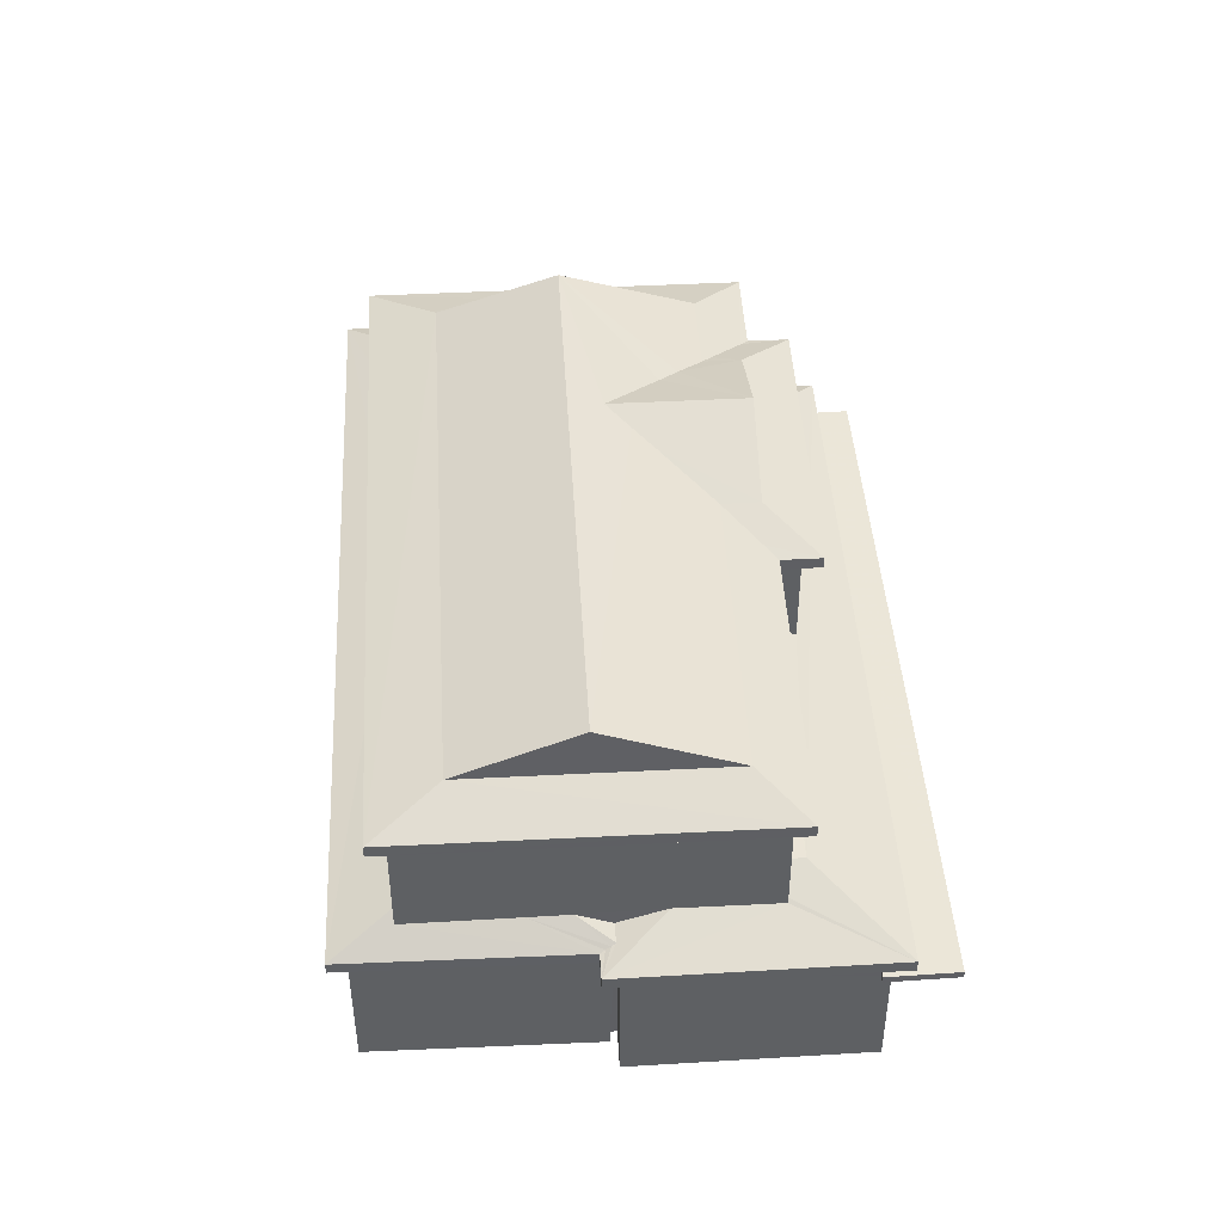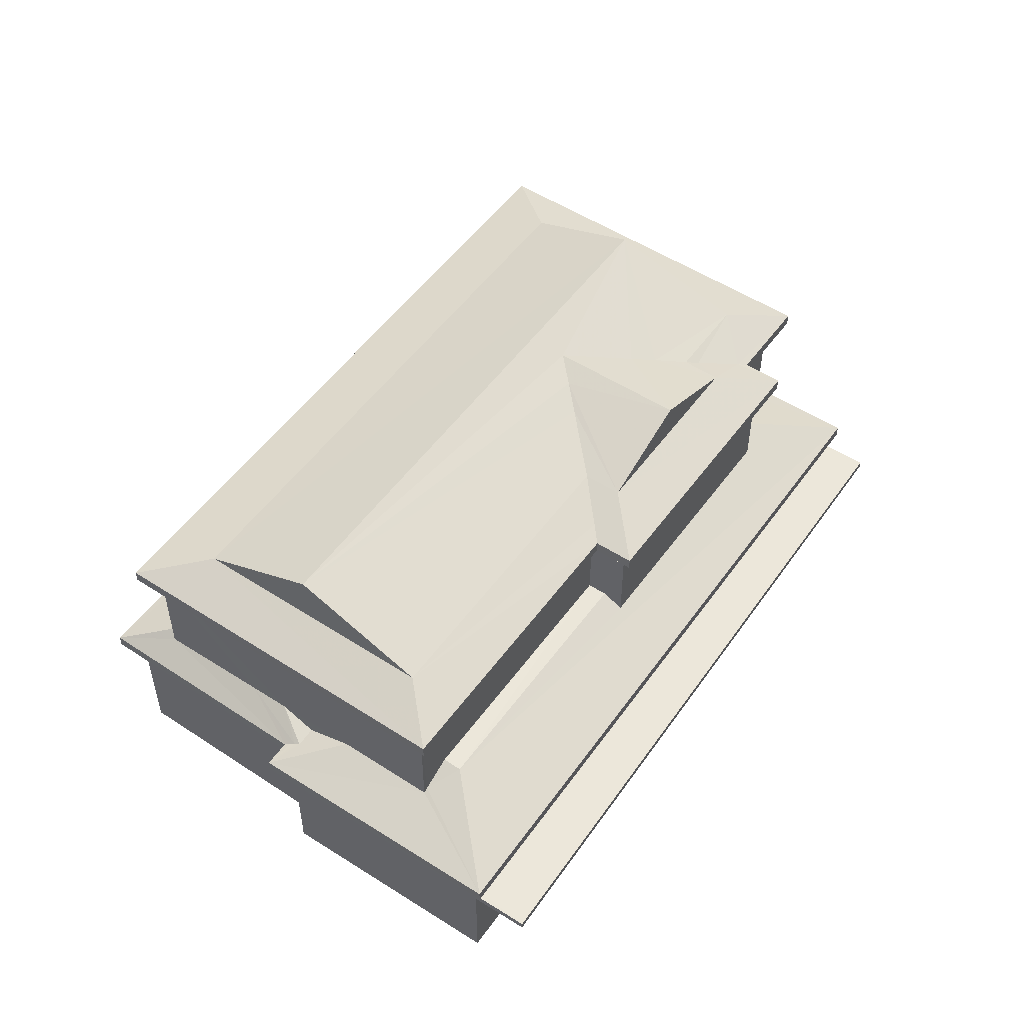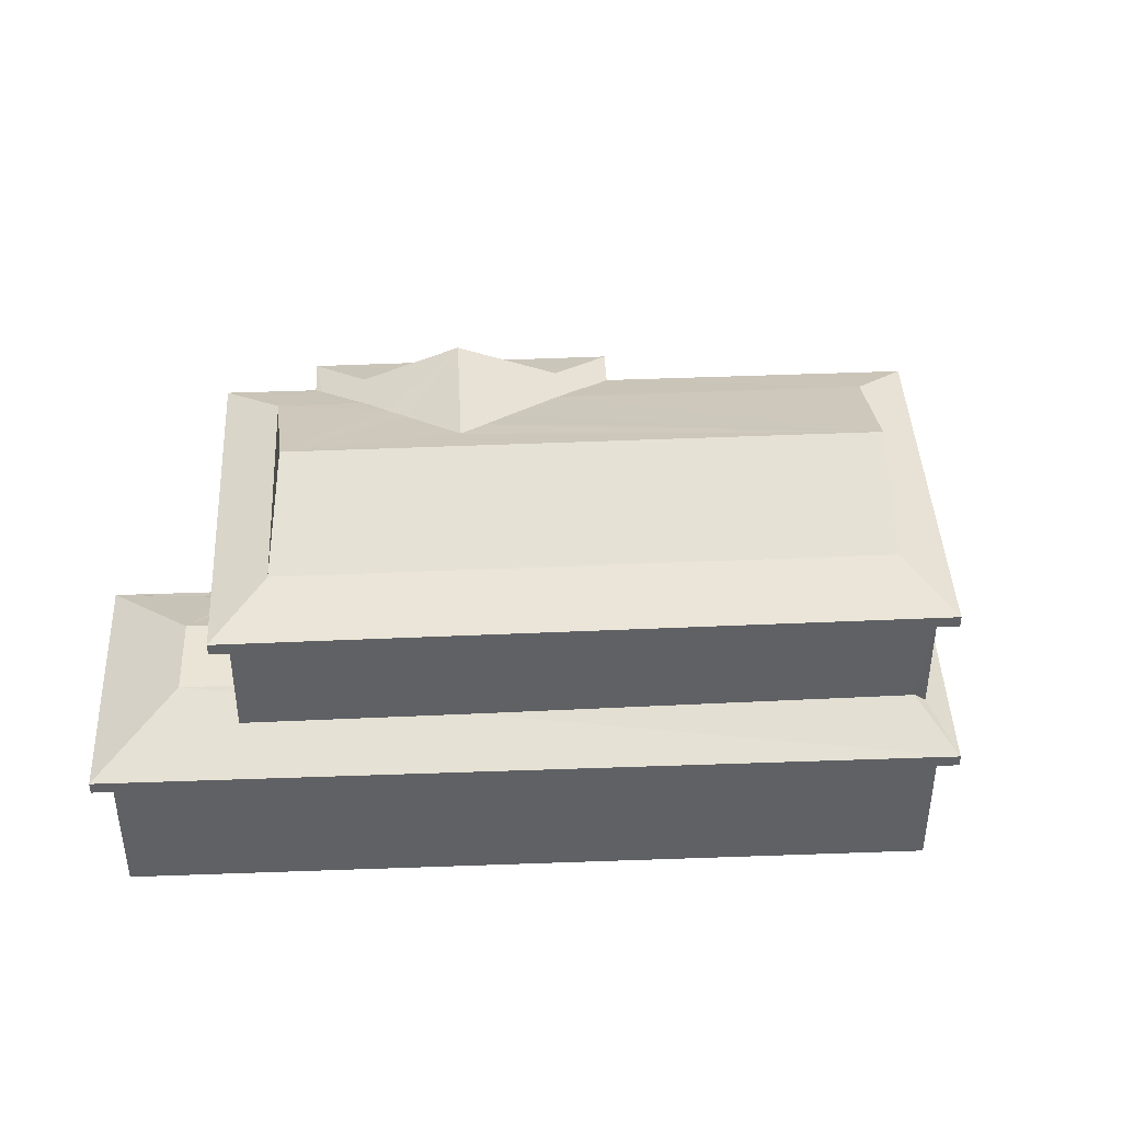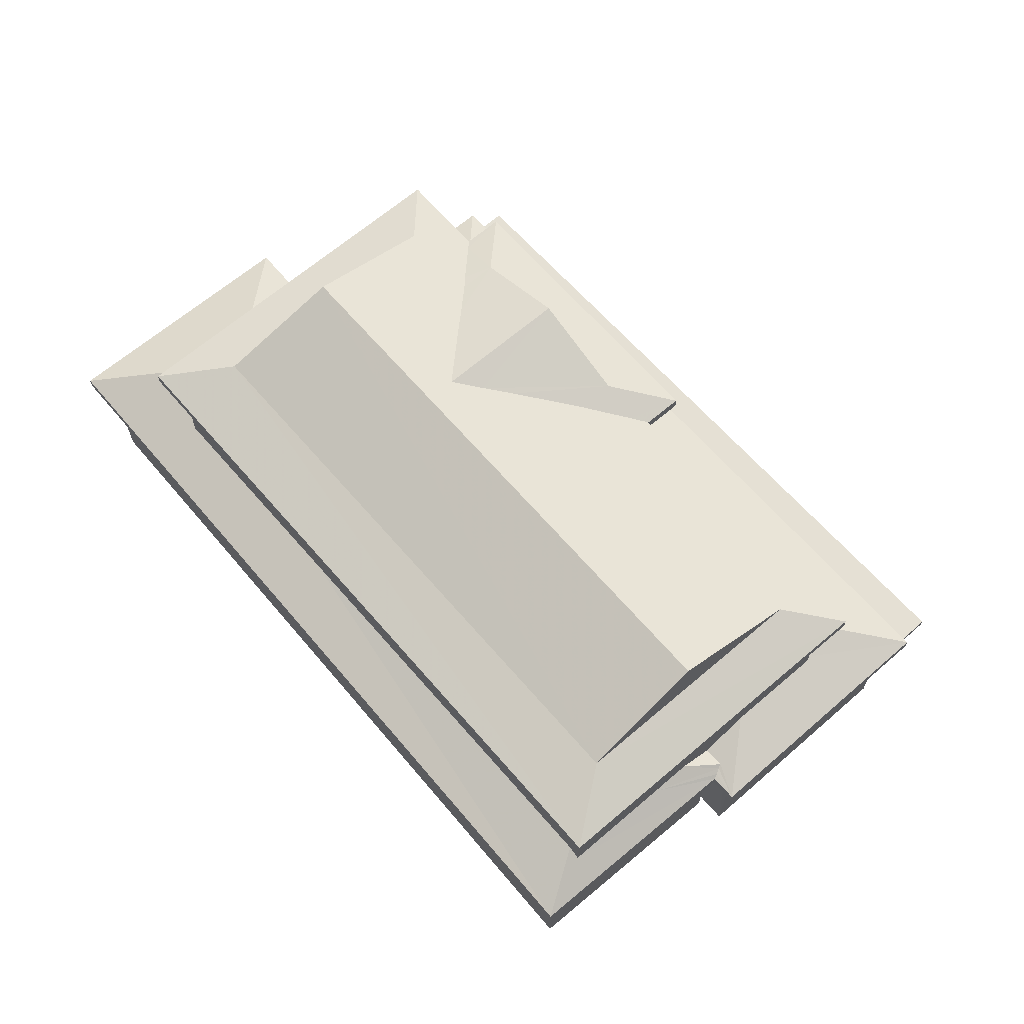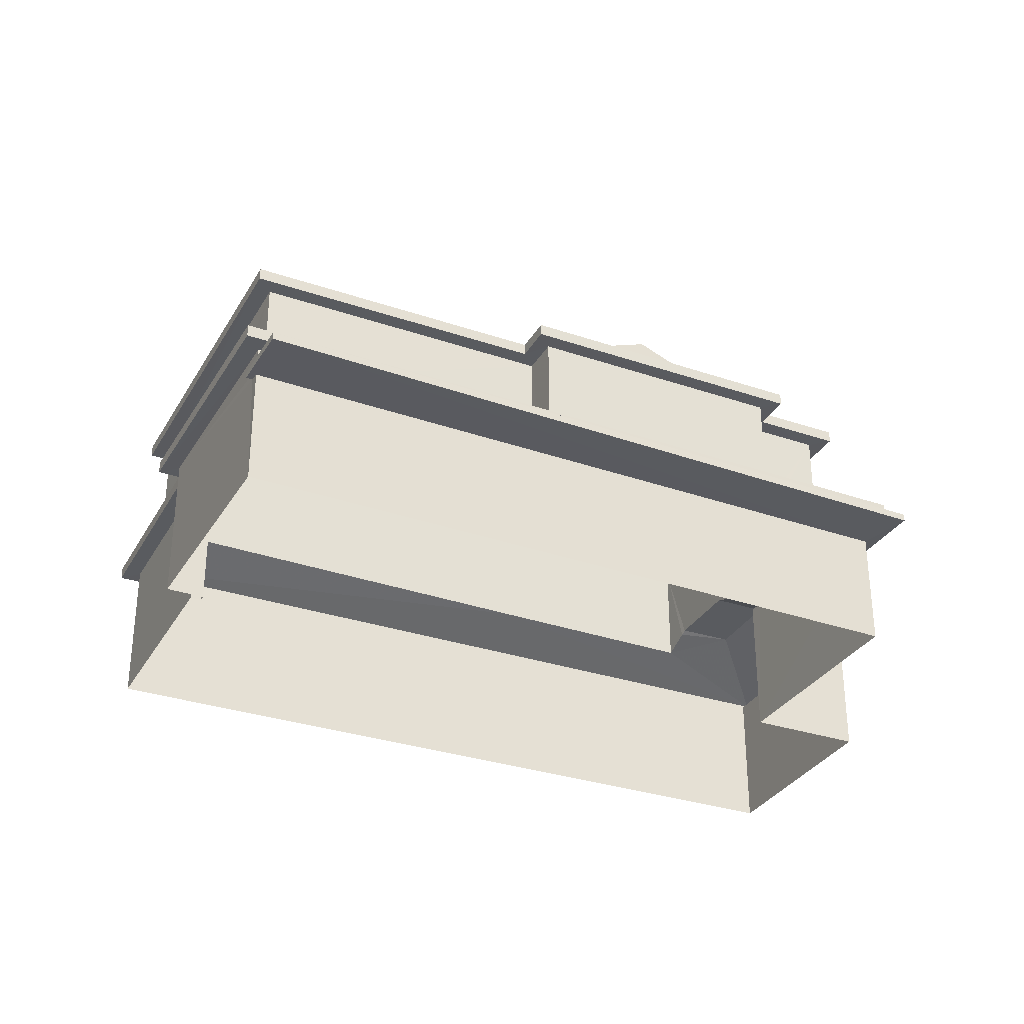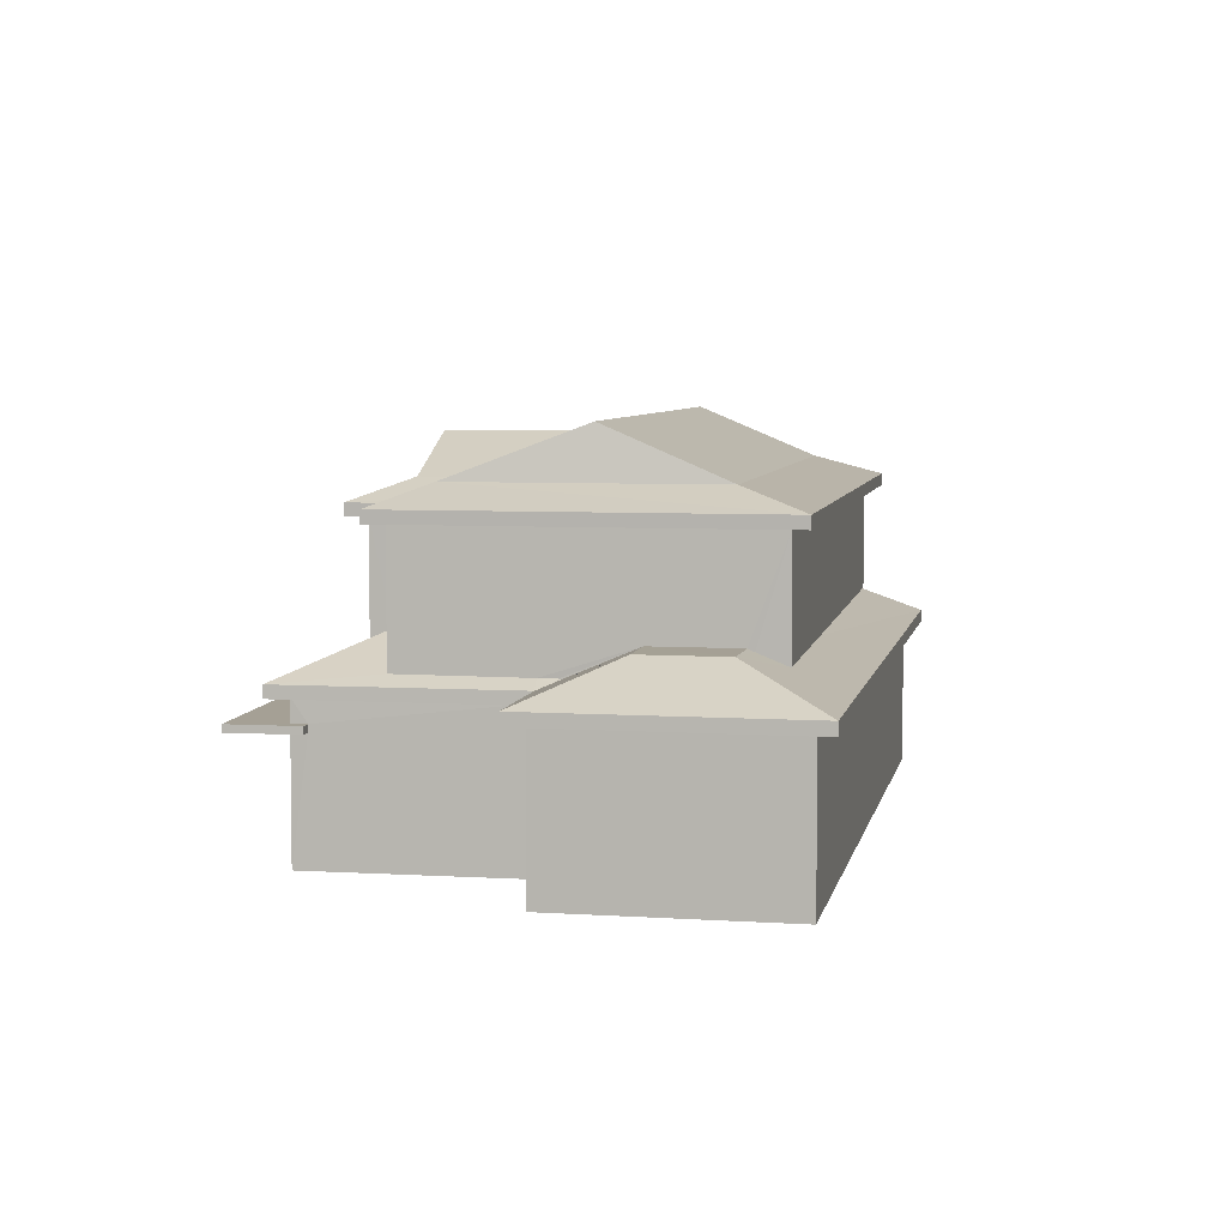
<metadata>
{"format":"obj","ext":"obj","renderer":"f3d","projection":"perspective","resolution":1024,"background":"white","views":[{"elev":46.5,"azim":-74.6,"up":"+Z"},{"elev":52.5,"azim":-36.3,"up":"+Z"},{"elev":42.8,"azim":-164.3,"up":"+Z"},{"elev":65.8,"azim":-112.0,"up":"+Z"},{"elev":-31.9,"azim":-7.0,"up":"+Z"},{"elev":5.9,"azim":119.3,"up":"+Z"}]}
</metadata>
<code>
v -8.827e+04 -1.004e+05 3.053
v -8.827e+04 -1.004e+05 3.053
v -8.827e+04 -1.003e+05 3.053
v -8.828e+04 -1.004e+05 3.053
v -8.828e+04 -1.004e+05 3.053
v -8.827e+04 -1.004e+05 3.054
v -8.828e+04 -1.004e+05 3.054
v -8.828e+04 -1.004e+05 3.053
v -8.828e+04 -1.004e+05 3.053
v -8.828e+04 -1.004e+05 3.053
v -8.827e+04 -1.004e+05 5.462
v -8.827e+04 -1.004e+05 5.462
v -8.827e+04 -1.004e+05 5.462
v -8.827e+04 -1.004e+05 5.462
v -8.828e+04 -1.004e+05 5.462
v -8.828e+04 -1.004e+05 5.462
v -8.828e+04 -1.004e+05 5.462
v -8.828e+04 -1.004e+05 5.462
v -8.827e+04 -1.004e+05 6.076
v -8.827e+04 -1.004e+05 6.076
v -8.827e+04 -1.004e+05 6.077
v -8.828e+04 -1.004e+05 6.077
v -8.828e+04 -1.004e+05 6.077
v -8.828e+04 -1.004e+05 6.076
v -8.827e+04 -1.004e+05 6.077
v -8.828e+04 -1.004e+05 6.076
v -8.828e+04 -1.004e+05 6.076
v -8.828e+04 -1.004e+05 6.076
v -8.828e+04 -1.004e+05 6.076
v -8.828e+04 -1.004e+05 6.076
v -8.827e+04 -1.004e+05 6.076
v -8.827e+04 -1.004e+05 6.076
v -8.827e+04 -1.004e+05 6.076
v -8.827e+04 -1.003e+05 6.075
v -8.828e+04 -1.004e+05 6.075
v -8.828e+04 -1.004e+05 6.075
v -8.828e+04 -1.004e+05 6.076
v -8.827e+04 -1.003e+05 6.075
v -8.827e+04 -1.004e+05 9.07
v -8.827e+04 -1.004e+05 9.072
v -8.827e+04 -1.004e+05 9.072
v -8.827e+04 -1.004e+05 9.07
v -8.827e+04 -1.004e+05 9.072
v -8.828e+04 -1.004e+05 9.072
v -8.827e+04 -1.004e+05 9.072
v -8.828e+04 -1.004e+05 9.072
v -8.827e+04 -1.004e+05 9.072
v -8.827e+04 -1.004e+05 9.072
v -8.827e+04 -1.004e+05 9.072
v -8.827e+04 -1.004e+05 9.072
v -8.827e+04 -1.004e+05 9.072
v -8.827e+04 -1.004e+05 9.072
v -8.828e+04 -1.004e+05 9.07
v -8.828e+04 -1.004e+05 9.07
v -8.827e+04 -1.004e+05 5.612
v -8.827e+04 -1.004e+05 5.612
v -8.827e+04 -1.004e+05 5.612
v -8.827e+04 -1.004e+05 5.612
v -8.828e+04 -1.004e+05 5.612
v -8.828e+04 -1.004e+05 5.612
v -8.828e+04 -1.004e+05 5.612
v -8.828e+04 -1.004e+05 5.612
v -8.828e+04 -1.004e+05 7.072
v -8.827e+04 -1.004e+05 6.327
v -8.827e+04 -1.004e+05 6.877
v -8.827e+04 -1.004e+05 6.878
v -8.827e+04 -1.004e+05 7.072
v -8.827e+04 -1.004e+05 7.072
v -8.827e+04 -1.004e+05 7.072
v -8.828e+04 -1.004e+05 6.327
v -8.828e+04 -1.004e+05 6.806
v -8.828e+04 -1.004e+05 7.072
v -8.828e+04 -1.004e+05 6.766
v -8.828e+04 -1.004e+05 6.326
v -8.828e+04 -1.004e+05 6.774
v -8.828e+04 -1.004e+05 6.359
v -8.828e+04 -1.004e+05 6.397
v -8.828e+04 -1.004e+05 6.427
v -8.828e+04 -1.004e+05 6.428
v -8.828e+04 -1.004e+05 6.326
v -8.827e+04 -1.004e+05 6.326
v -8.827e+04 -1.004e+05 6.504
v -8.827e+04 -1.004e+05 6.433
v -8.827e+04 -1.004e+05 6.493
v -8.827e+04 -1.004e+05 6.994
v -8.827e+04 -1.004e+05 6.455
v -8.827e+04 -1.004e+05 6.493
v -8.827e+04 -1.004e+05 6.476
v -8.827e+04 -1.004e+05 6.475
v -8.827e+04 -1.004e+05 7.072
v -8.827e+04 -1.004e+05 7.072
v -8.827e+04 -1.004e+05 7.072
v -8.827e+04 -1.004e+05 6.326
v -8.828e+04 -1.004e+05 6.714
v -8.827e+04 -1.004e+05 7.071
v -8.827e+04 -1.004e+05 7.071
v -8.828e+04 -1.004e+05 6.704
v -8.828e+04 -1.004e+05 6.689
v -8.828e+04 -1.004e+05 6.851
v -8.828e+04 -1.004e+05 6.325
v -8.827e+04 -1.004e+05 6.786
v -8.827e+04 -1.004e+05 7.07
v -8.827e+04 -1.003e+05 6.325
v -8.827e+04 -1.004e+05 6.768
v -8.827e+04 -1.004e+05 7.012
v -8.827e+04 -1.004e+05 7.07
v -8.827e+04 -1.004e+05 9.742
v -8.827e+04 -1.004e+05 9.556
v -8.827e+04 -1.004e+05 9.742
v -8.827e+04 -1.004e+05 9.434
v -8.827e+04 -1.004e+05 9.322
v -8.827e+04 -1.004e+05 9.322
v -8.827e+04 -1.004e+05 9.742
v -8.827e+04 -1.004e+05 9.742
v -8.827e+04 -1.004e+05 9.655
v -8.827e+04 -1.004e+05 9.322
v -8.827e+04 -1.004e+05 9.386
v -8.827e+04 -1.004e+05 9.322
v -8.828e+04 -1.004e+05 9.322
v -8.828e+04 -1.004e+05 9.742
v -8.827e+04 -1.004e+05 9.322
v -8.827e+04 -1.004e+05 9.742
v -8.828e+04 -1.004e+05 9.741
v -8.828e+04 -1.004e+05 9.32
v -8.827e+04 -1.004e+05 9.741
v -8.827e+04 -1.004e+05 9.32
v -8.827e+04 -1.004e+05 10.33
v -8.827e+04 -1.004e+05 10.15
v -8.827e+04 -1.004e+05 10.51
v -8.827e+04 -1.004e+05 10.51
v -8.827e+04 -1.004e+05 10.09
v -8.827e+04 -1.004e+05 9.938
v -8.828e+04 -1.004e+05 10.78
v -8.827e+04 -1.004e+05 10.78
f 1 2 3
f 3 2 4
f 5 2 6
f 5 6 7
f 8 4 9
f 10 5 7
f 9 2 5
f 4 2 9
f 11 12 13
f 12 14 13
f 15 16 17
f 17 16 18
f 13 14 18
f 16 13 18
f 19 20 21
f 22 23 24
f 20 25 21
f 26 22 24
f 25 23 22
f 21 25 22
f 27 26 24
f 27 28 26
f 28 29 30
f 20 19 31
f 32 20 33
f 32 33 34
f 27 35 36
f 29 28 27
f 36 35 34
f 30 29 37
f 38 36 34
f 29 27 36
f 33 38 34
f 20 31 33
f 39 40 41
f 42 39 41
f 43 44 45
f 43 46 44
f 47 41 48
f 49 43 45
f 48 41 40
f 47 48 50
f 50 51 49
f 43 49 51
f 52 51 50
f 48 52 50
f 46 53 54
f 44 46 54
f 39 42 54
f 53 39 54
f 55 56 57
f 56 55 58
f 58 55 59
f 60 61 62
f 59 61 60
f 55 61 59
f 63 64 65
f 66 67 68
f 67 66 64
f 69 63 65
f 64 66 65
f 70 64 63
f 71 70 63
f 72 71 63
f 71 73 70
f 73 74 70
f 73 75 74
f 76 74 77
f 78 75 79
f 74 78 77
f 74 75 78
f 76 80 74
f 64 81 82
f 67 64 82
f 81 83 84
f 82 85 67
f 81 84 82
f 83 86 87
f 83 87 84
f 86 88 87
f 89 87 88
f 85 90 67
f 90 68 67
f 90 91 68
f 92 63 69
f 92 72 63
f 83 93 86
f 83 81 93
f 78 79 94
f 95 88 96
f 93 96 86
f 95 89 88
f 96 88 86
f 77 97 76
f 76 97 80
f 98 99 100
f 97 98 80
f 80 98 100
f 94 97 77
f 78 94 77
f 99 101 100
f 102 103 104
f 103 100 101
f 105 102 104
f 104 103 101
f 105 106 102
f 102 96 103
f 93 103 96
f 102 95 96
f 102 106 95
f 107 108 109
f 109 110 111
f 109 108 110
f 110 112 111
f 113 114 115
f 116 117 118
f 118 117 114
f 117 115 114
f 111 118 109
f 118 114 109
f 119 112 120
f 112 110 120
f 110 108 120
f 117 116 121
f 107 120 108
f 113 115 122
f 122 117 121
f 122 115 117
f 119 120 123
f 124 119 123
f 123 125 124
f 124 125 126
f 121 126 122
f 126 125 122
f 109 127 128
f 107 109 128
f 127 129 130
f 127 109 129
f 130 129 131
f 113 132 114
f 132 131 129
f 114 132 129
f 132 113 122
f 128 127 133
f 134 133 130
f 132 122 134
f 131 132 134
f 131 134 130
f 133 127 130
f 133 120 107
f 128 133 107
f 123 133 134
f 125 123 134
f 125 134 122
f 14 58 59
f 18 14 59
f 18 60 17
f 18 59 60
f 11 56 12
f 11 57 56
f 15 17 60
f 62 15 60
f 12 58 14
f 12 56 58
f 16 7 6
f 13 16 6
f 61 22 62
f 16 15 7
f 22 26 62
f 7 15 10
f 15 26 10
f 62 26 15
f 26 28 10
f 28 5 10
f 28 30 5
f 57 21 55
f 31 19 2
f 21 57 19
f 6 11 13
f 2 11 6
f 19 57 11
f 2 19 11
f 55 21 22
f 61 55 22
f 81 64 25
f 20 81 25
f 64 23 25
f 64 70 23
f 23 70 74
f 24 23 74
f 27 24 74
f 80 27 74
f 2 1 33
f 31 2 33
f 38 1 3
f 38 33 1
f 9 29 8
f 9 37 29
f 29 4 8
f 29 36 4
f 36 38 3
f 4 36 3
f 34 93 32
f 34 103 93
f 20 32 93
f 81 20 93
f 80 100 35
f 27 80 35
f 35 103 34
f 35 100 103
f 66 49 65
f 66 50 49
f 69 49 45
f 45 92 69
f 65 49 69
f 66 68 50
f 68 47 50
f 68 91 47
f 48 118 52
f 48 116 118
f 118 51 52
f 118 111 51
f 112 51 111
f 112 43 51
f 9 5 30
f 37 9 30
f 73 71 44
f 72 45 44
f 72 92 45
f 71 72 44
f 90 47 91
f 47 90 41
f 82 41 85
f 85 41 90
f 98 97 54
f 97 94 54
f 94 79 75
f 54 94 44
f 75 73 44
f 94 75 44
f 104 101 42
f 42 101 54
f 99 98 54
f 101 99 54
f 89 95 87
f 104 42 105
f 84 41 82
f 95 42 41
f 106 42 95
f 105 42 106
f 84 87 95
f 84 95 41
f 39 121 40
f 39 126 121
f 48 40 121
f 116 48 121
f 112 119 46
f 43 112 46
f 119 124 53
f 46 119 53
f 126 39 53
f 124 126 53
f 129 109 114
f 120 133 123

</code>
